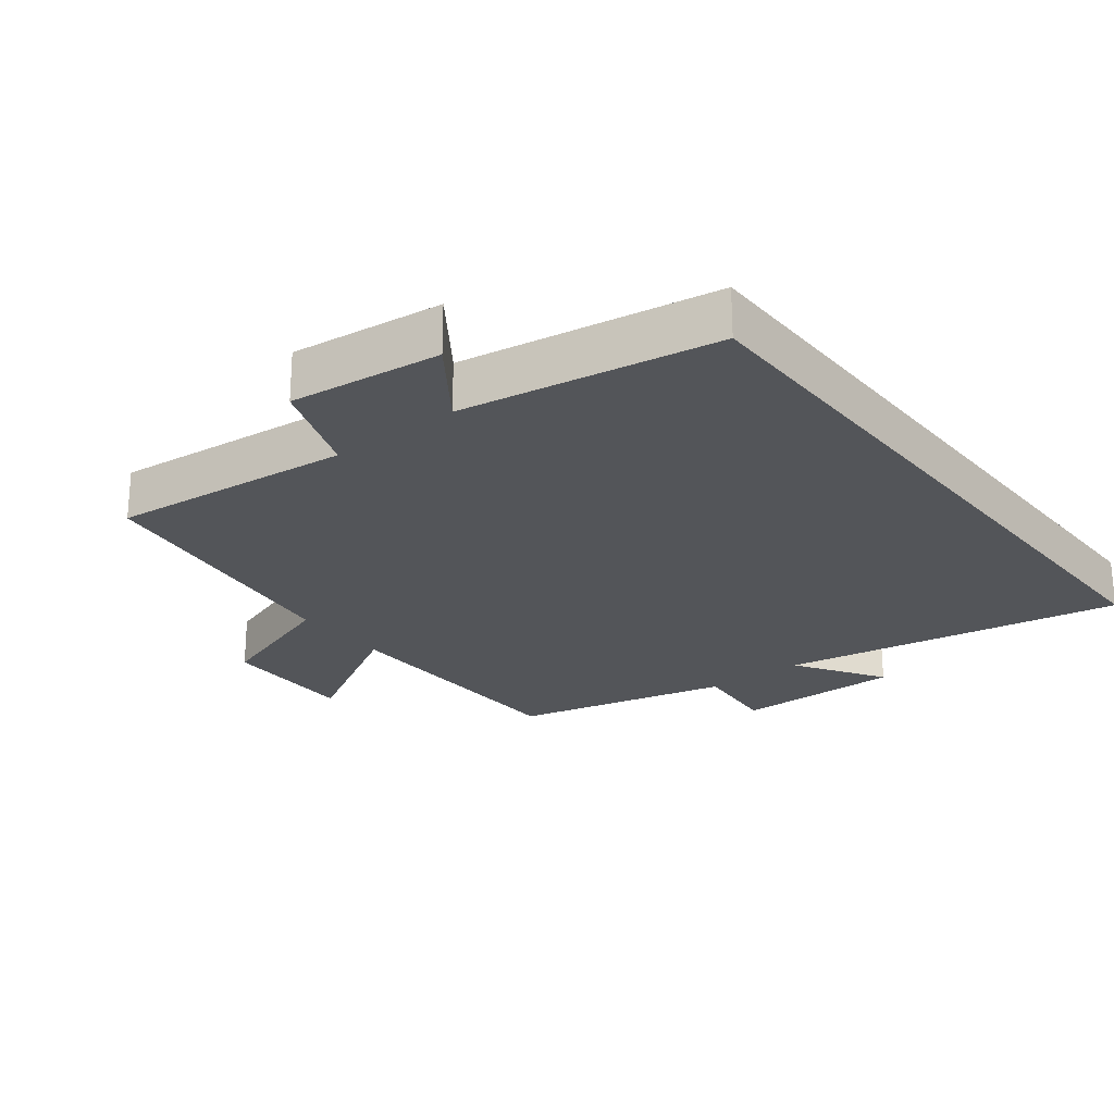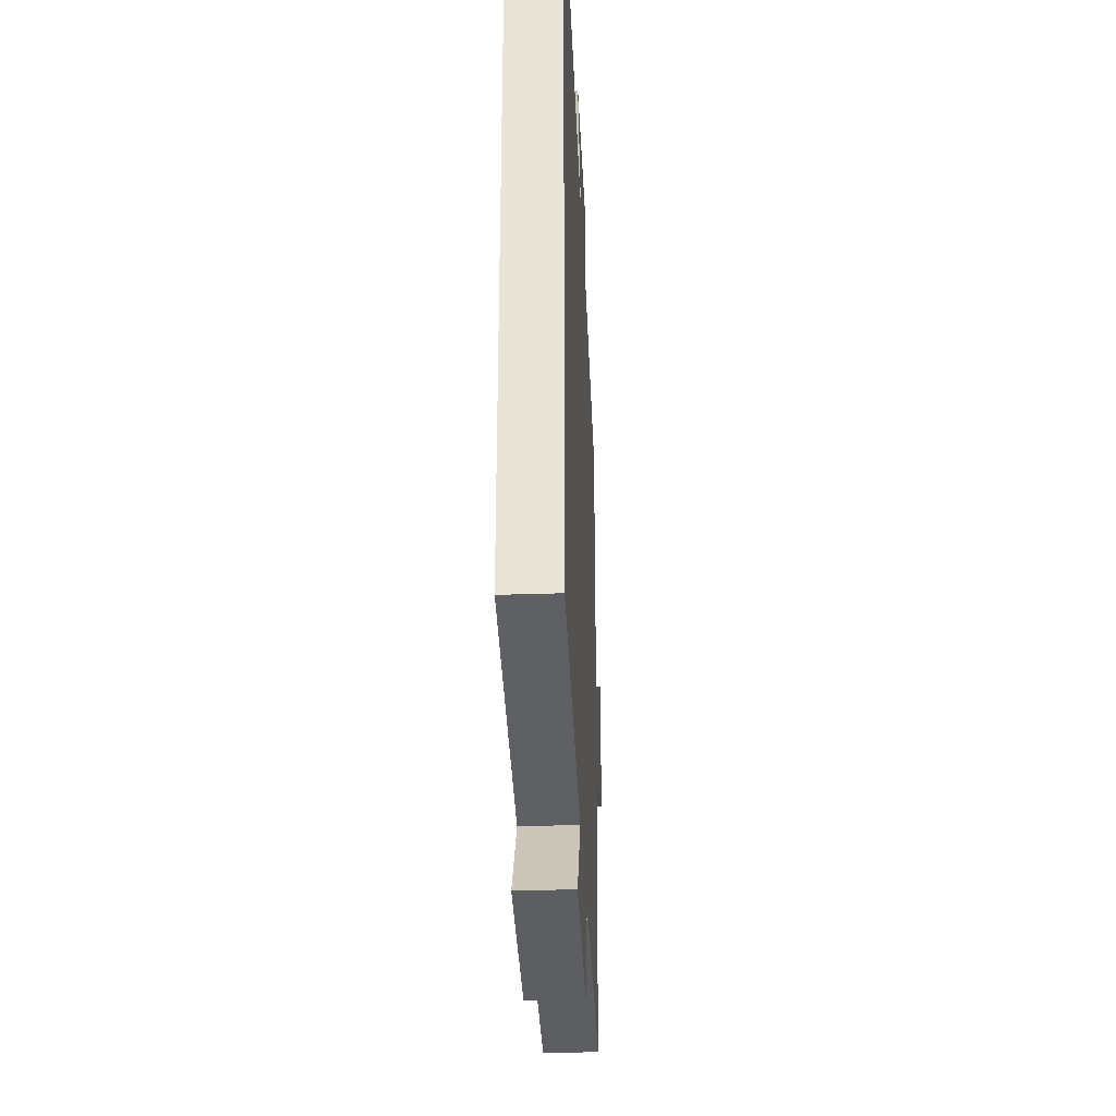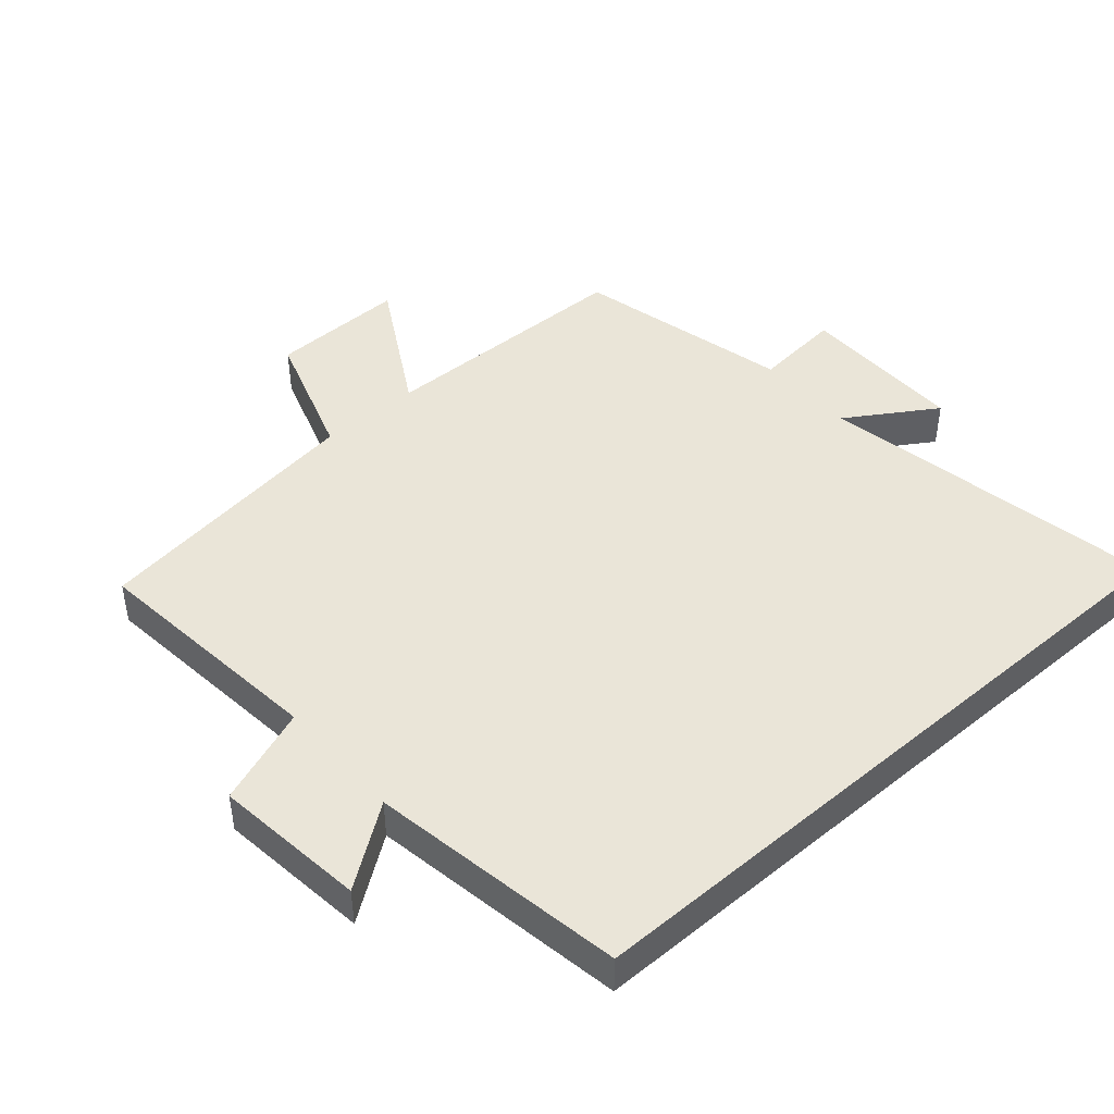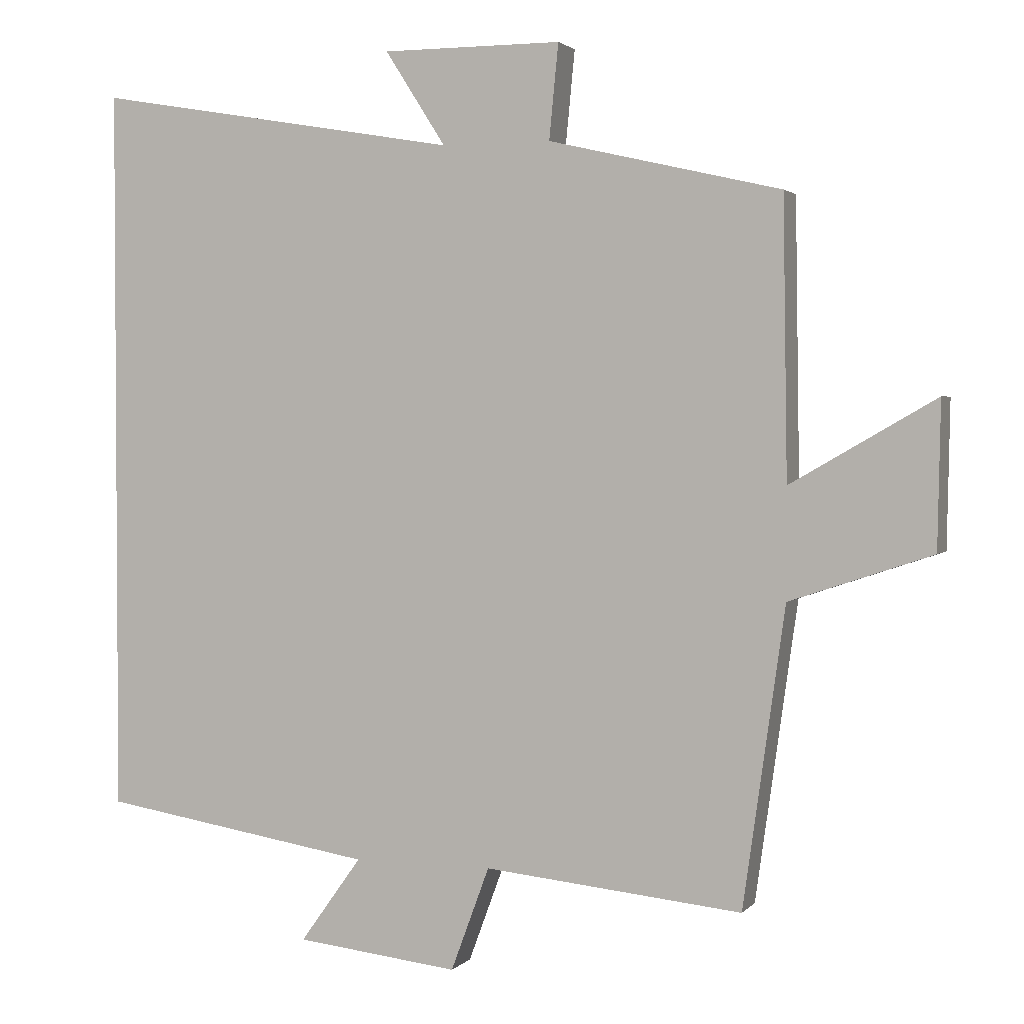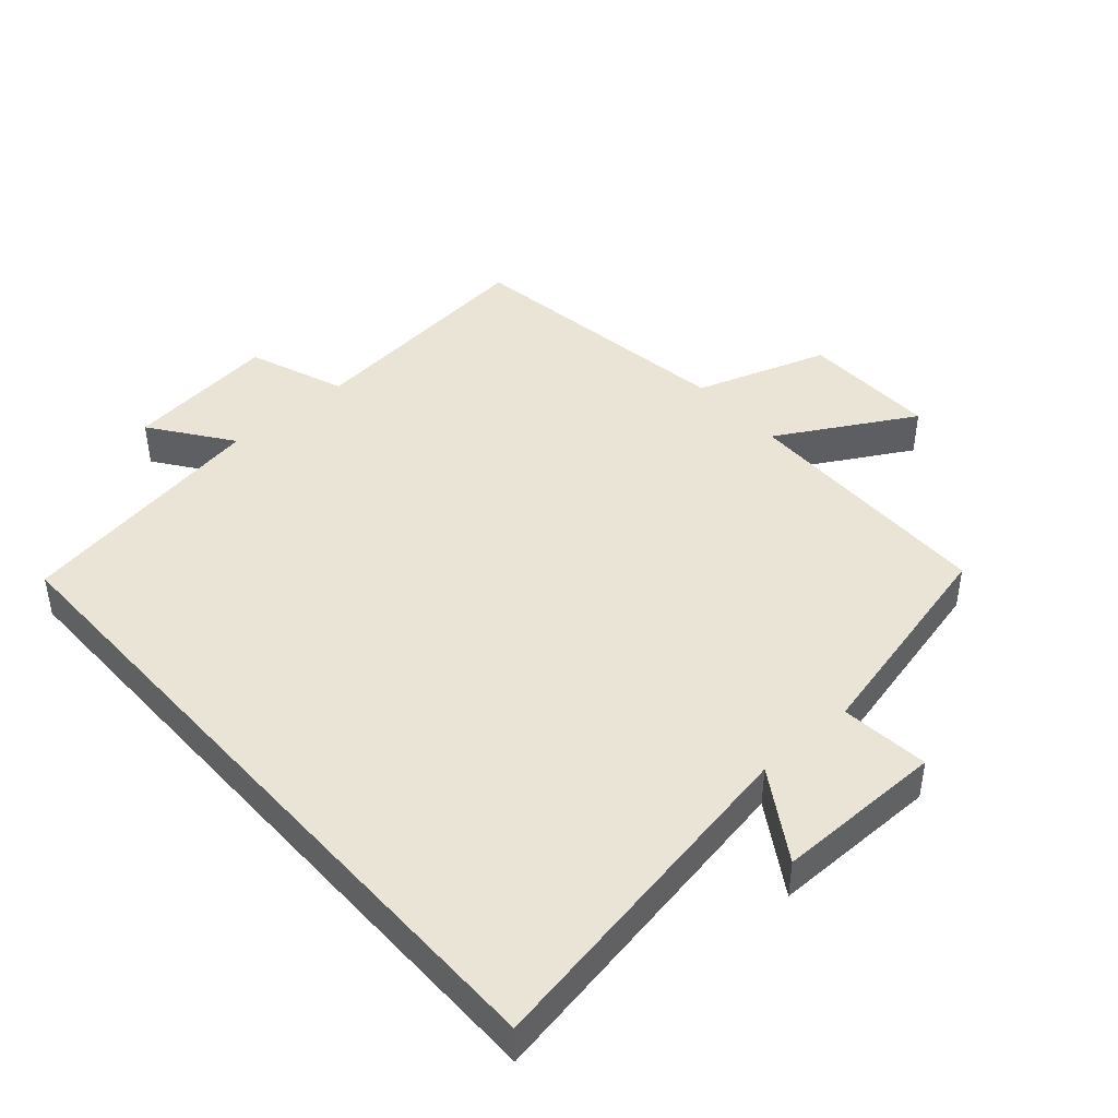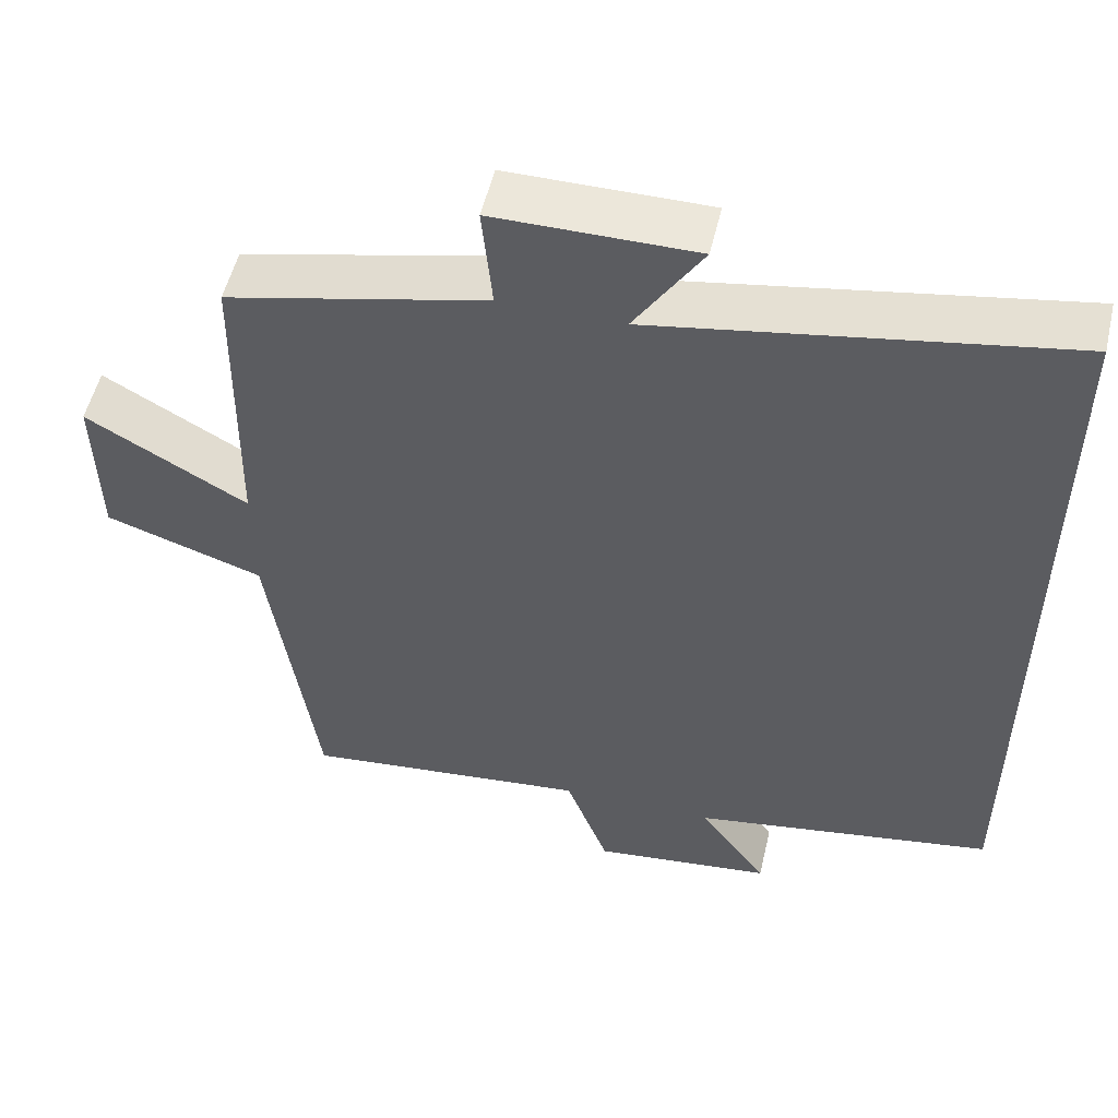
<metadata>
{"format":"obj","ext":"obj","renderer":"f3d","projection":"perspective","resolution":1024,"background":"white","views":[{"elev":-24.2,"azim":-142.0,"up":"+Y"},{"elev":-32.9,"azim":-87.3,"up":"+Z"},{"elev":45.0,"azim":-131.2,"up":"+Y"},{"elev":2.2,"azim":20.0,"up":"+Z"},{"elev":43.9,"azim":-41.7,"up":"+Y"},{"elev":53.2,"azim":-166.8,"up":"+Z"}]}
</metadata>
<code>
v 0.441 0.07 -0.537
v 0.079 0.07 -0.5
v 0.025 0.07 -0.646
v -0.203 0.07 -0.62
v -0.117 0.07 -0.5
v -0.5 0.07 -0.438
v -0.5 0.07 0.588
v 0.014 0.07 0.5
v -0.071 0.07 0.633
v 0.181 0.07 0.633
v 0.168 0.07 0.5
v 0.494 0.07 0.424
v 0.5 0.07 0.035
v 0.703 0.07 0.152
v 0.699 0.07 -0.052
v 0.5 0.07 -0.119
v 0.441 0 -0.537
v 0.079 0 -0.5
v 0.025 0 -0.646
v -0.203 0 -0.62
v -0.117 0 -0.5
v -0.5 0 -0.438
v -0.5 0 0.588
v 0.014 0 0.5
v -0.071 0 0.633
v 0.181 0 0.633
v 0.168 0 0.5
v 0.494 0 0.424
v 0.5 0 0.035
v 0.703 0 0.152
v 0.699 0 -0.052
v 0.5 0 -0.119
f 13 14 15 16
f 16 1 2
f 13 16 2
f 12 13 2
f 11 12 2
f 8 9 10 11
f 8 11 2 3
f 5 6 7 8
f 5 8 3
f 3 4 5
f 32 31 30 29
f 18 17 32
f 18 32 29
f 18 29 28
f 18 28 27
f 27 26 25 24
f 19 18 27 24
f 24 23 22 21
f 19 24 21
f 21 20 19
f 1 17 18 2
f 2 18 19 3
f 3 19 20 4
f 4 20 21 5
f 5 21 22 6
f 6 22 23 7
f 7 23 24 8
f 8 24 25 9
f 9 25 26 10
f 10 26 27 11
f 11 27 28 12
f 12 28 29 13
f 13 29 30 14
f 14 30 31 15
f 15 31 32 16
f 16 32 17 1

</code>
